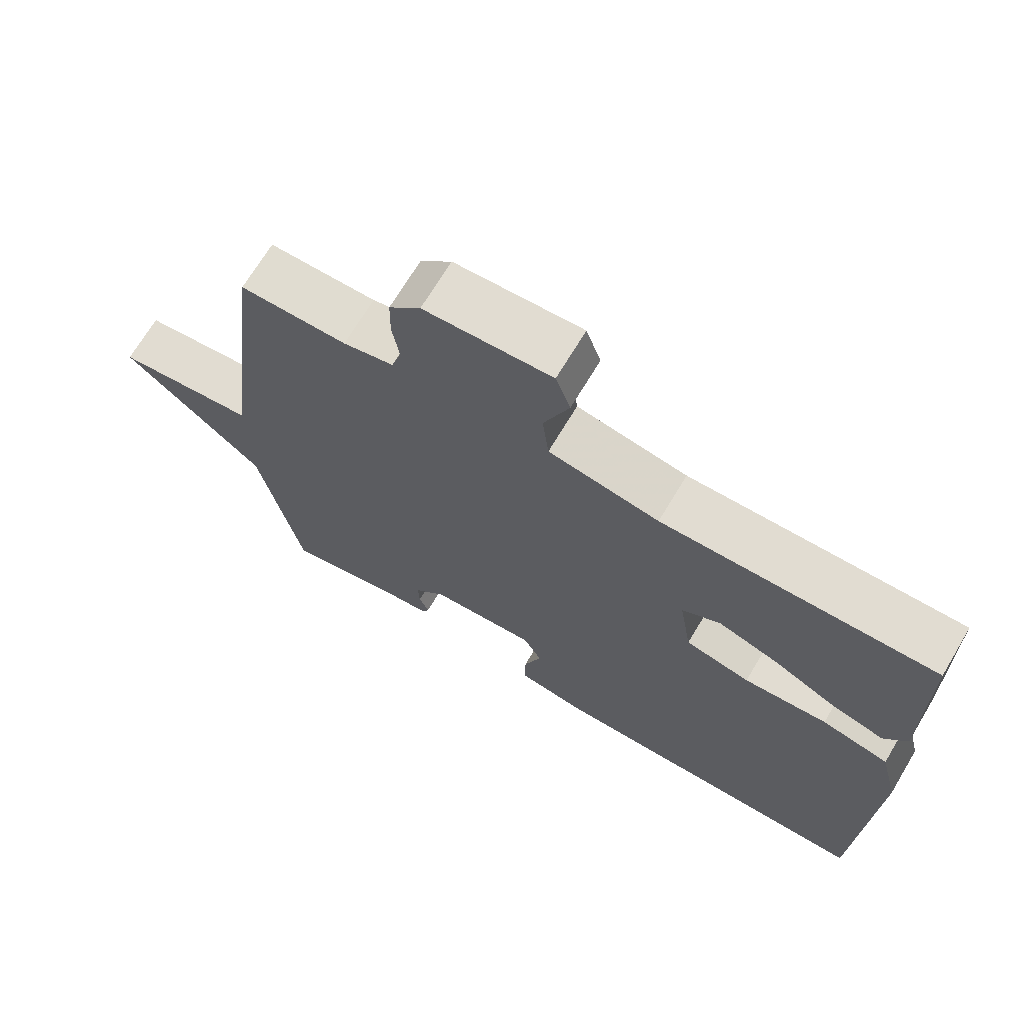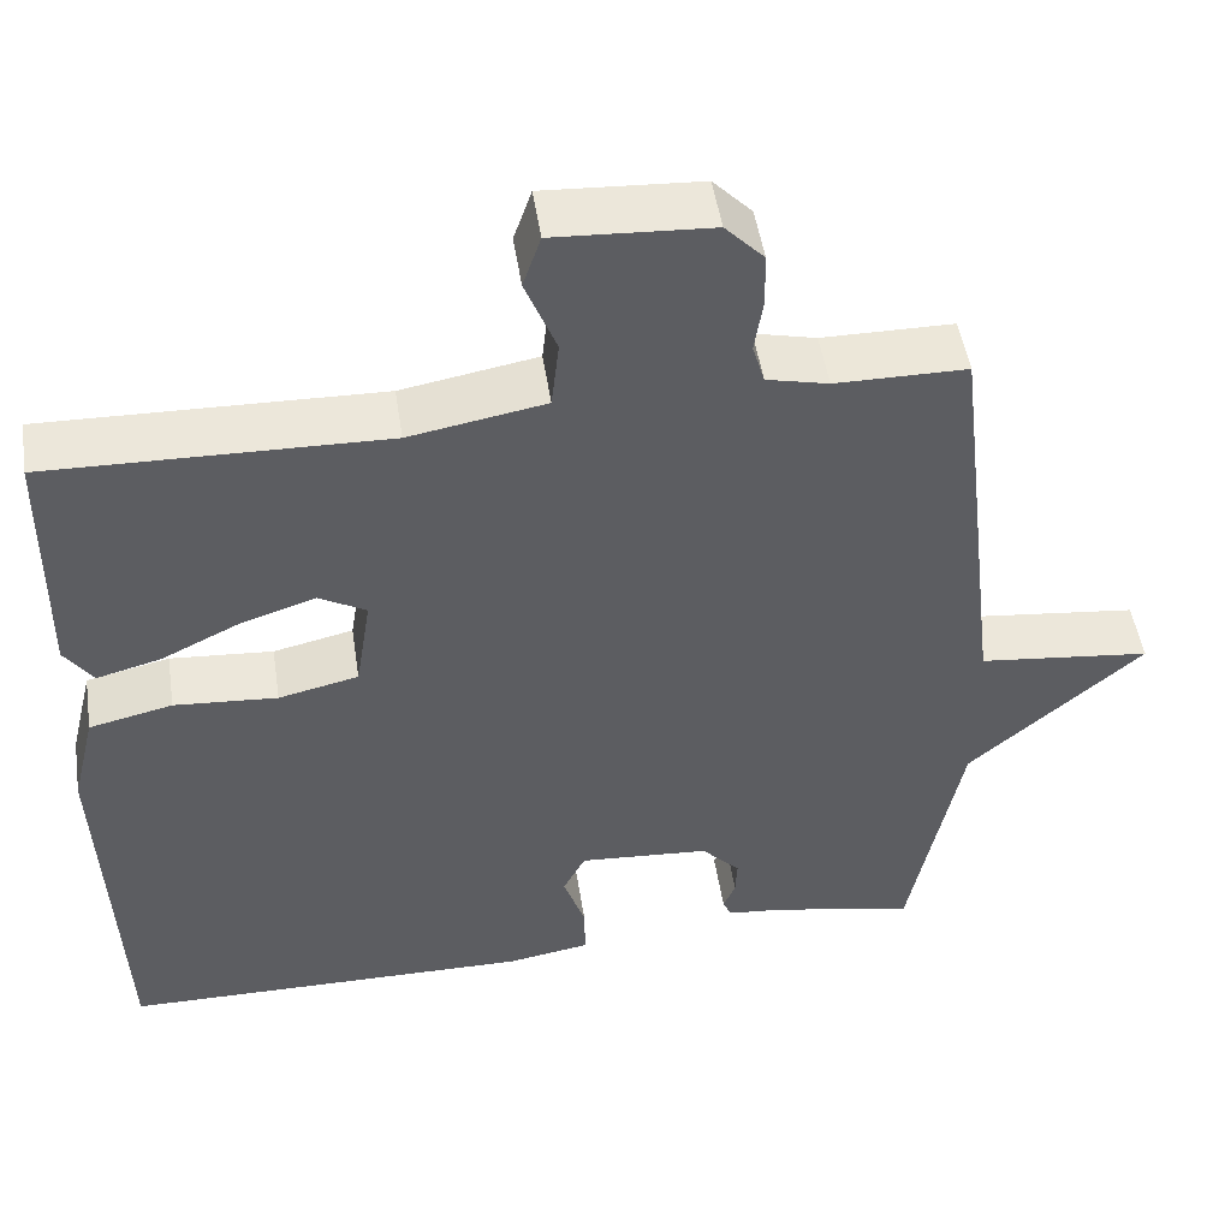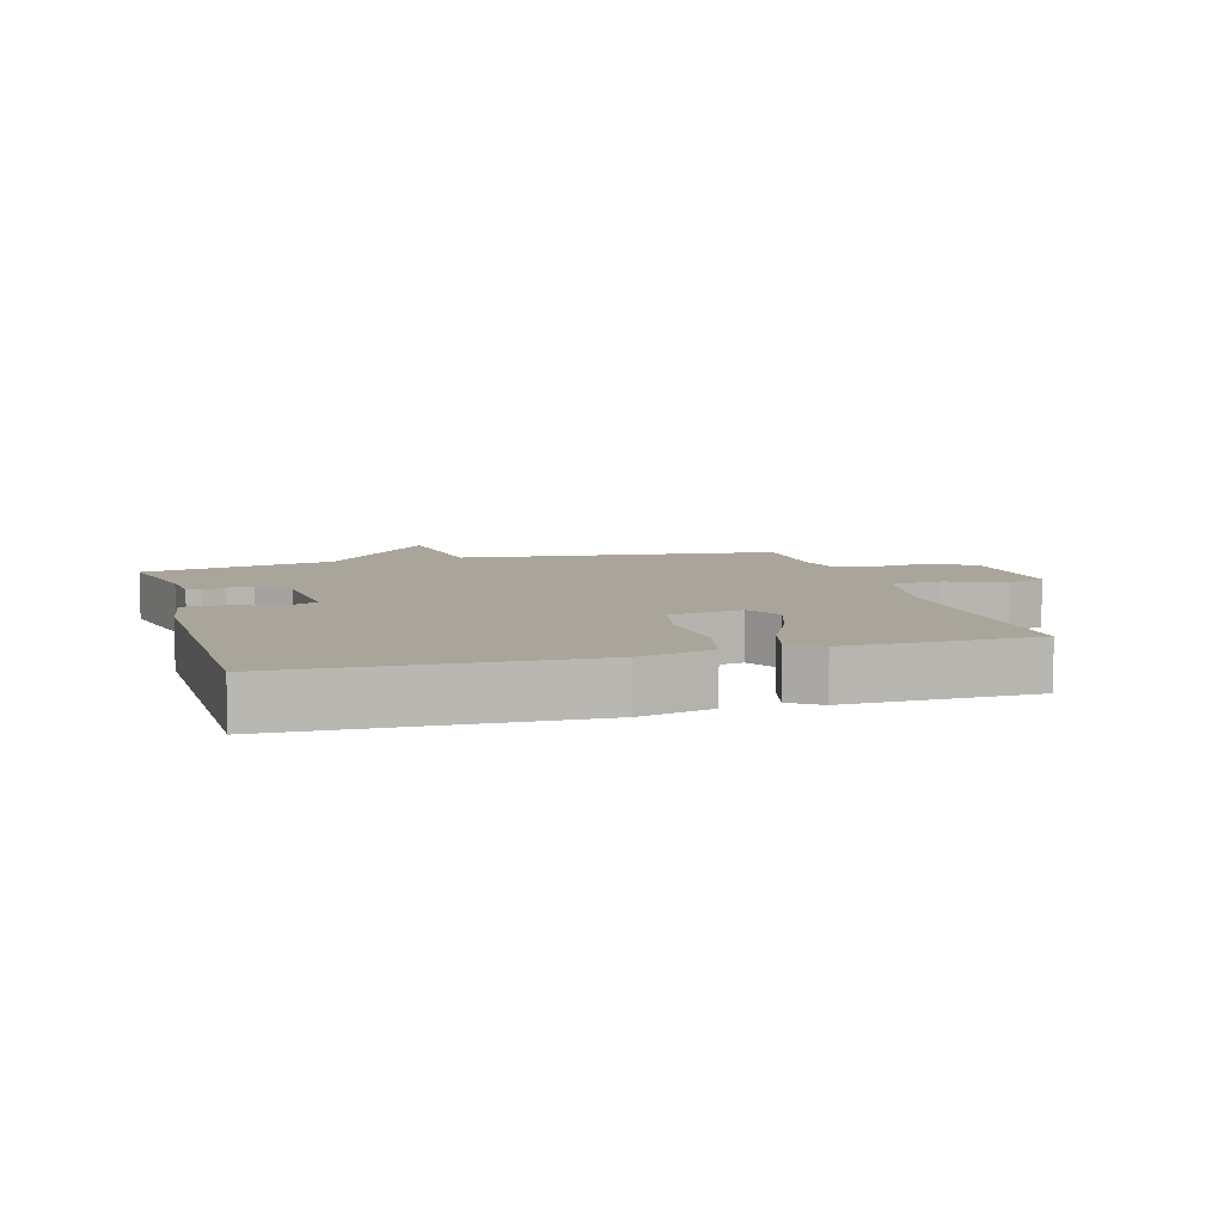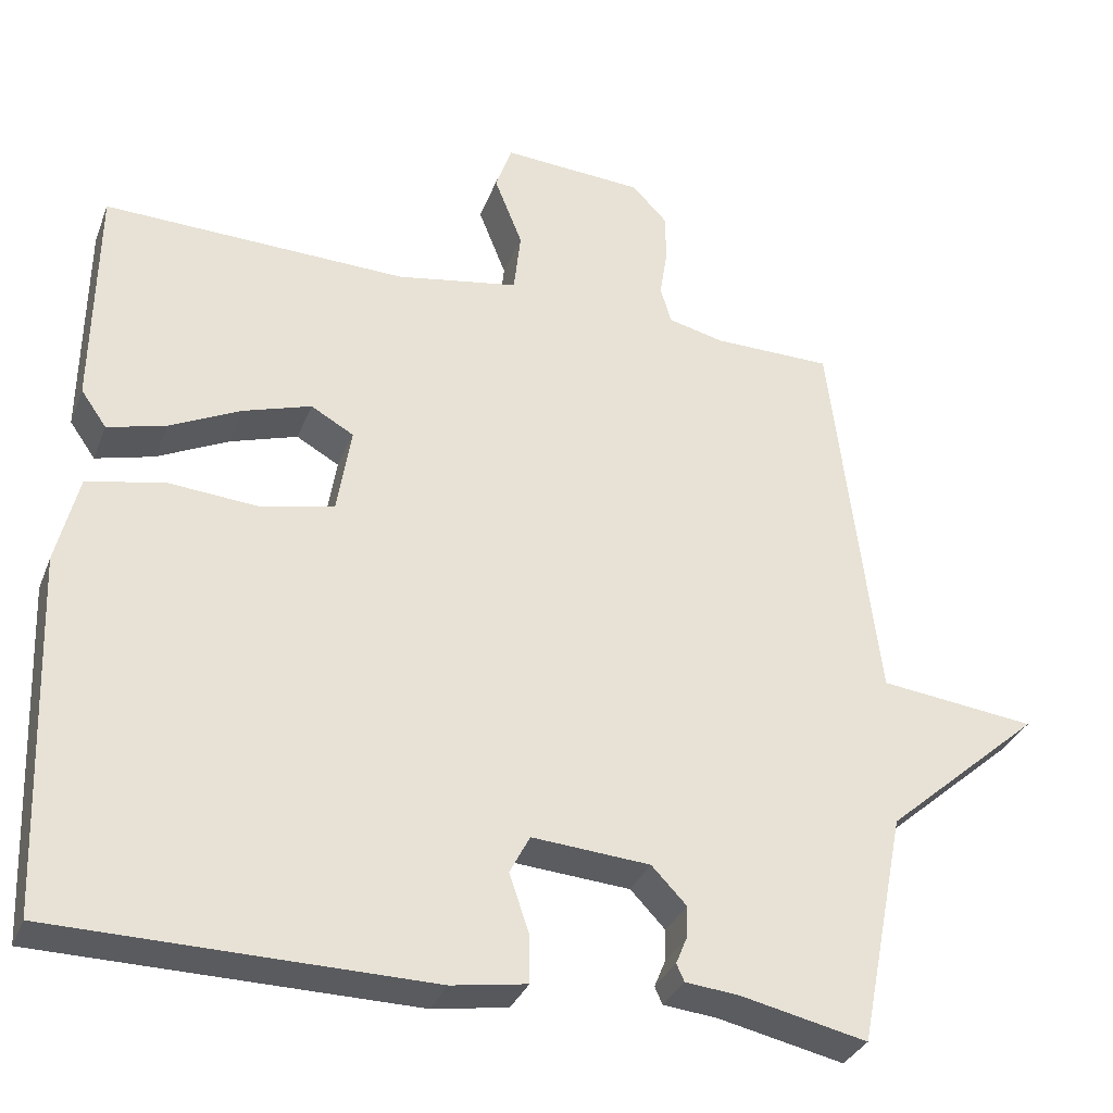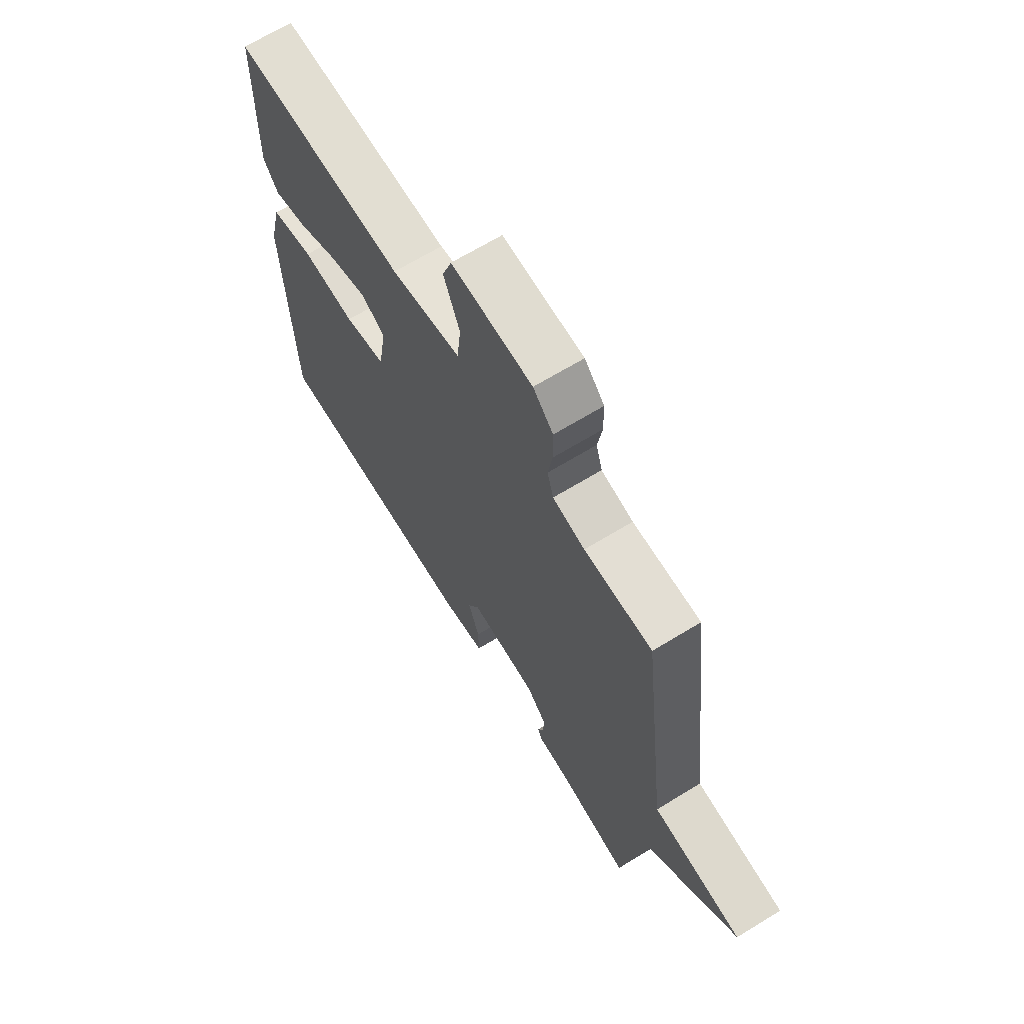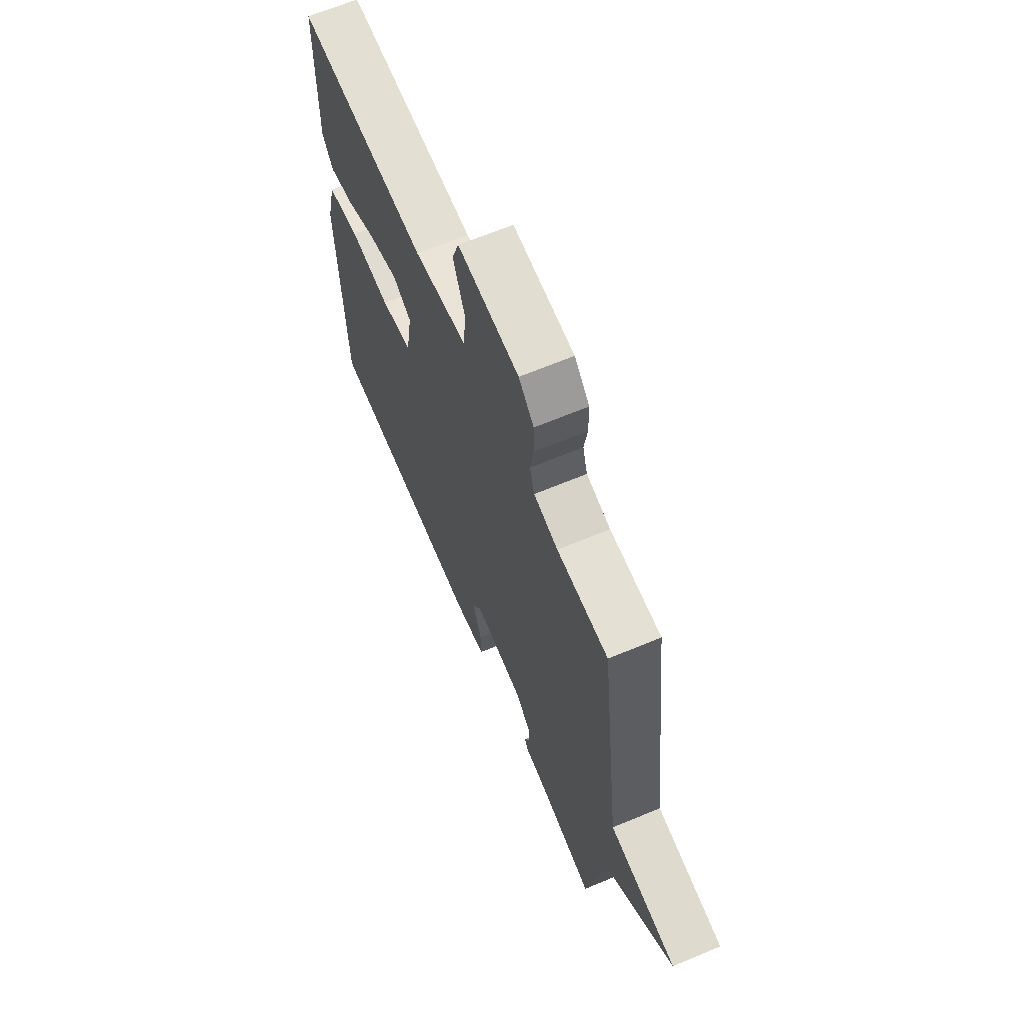
<metadata>
{"format":"obj","ext":"obj","renderer":"f3d","projection":"perspective","resolution":1024,"background":"white","views":[{"elev":69.6,"azim":-149.1,"up":"+Z"},{"elev":49.5,"azim":-8.7,"up":"+Z"},{"elev":7.5,"azim":-106.2,"up":"+Y"},{"elev":-32.9,"azim":-19.5,"up":"+Z"},{"elev":67.0,"azim":58.5,"up":"+Z"},{"elev":65.7,"azim":67.2,"up":"+Z"}]}
</metadata>
<code>
v -0.5 0.07 -0.5
v -0.518 0.07 -0.039
v -0.49 0.07 0.075
v -0.393 0.07 0.097
v -0.273 0.07 0.088
v -0.18 0.07 0.109
v -0.162 0.07 0.222
v -0.217 0.07 0.253
v -0.304 0.07 0.225
v -0.396 0.07 0.18
v -0.471 0.07 0.16
v -0.504 0.07 0.207
v -0.5 0.07 0.5
v -0.109 0.07 0.49
v 0.049 0.07 0.518
v 0.058 0.07 0.598
v 0.022 0.07 0.689
v 0.043 0.07 0.75
v 0.225 0.07 0.739
v 0.27 0.07 0.692
v 0.271 0.07 0.629
v 0.261 0.07 0.566
v 0.275 0.07 0.518
v 0.347 0.07 0.501
v 0.5 0.07 0.5
v 0.56 0.07 0.002
v 0.762 0.07 -0.021
v 0.56 0.07 -0.198
v 0.5 0.07 -0.5
v 0.338 0.07 -0.465
v 0.268 0.07 -0.458
v 0.258 0.07 -0.436
v 0.272 0.07 -0.402
v 0.274 0.07 -0.36
v 0.229 0.07 -0.313
v 0.077 0.07 -0.302
v 0.051 0.07 -0.352
v 0.076 0.07 -0.426
v 0.077 0.07 -0.489
v -0.02 0.07 -0.505
v -0.5 0 -0.5
v -0.518 0 -0.039
v -0.49 0 0.075
v -0.393 0 0.097
v -0.273 0 0.088
v -0.18 0 0.109
v -0.162 0 0.222
v -0.217 0 0.253
v -0.304 0 0.225
v -0.396 0 0.18
v -0.471 0 0.16
v -0.504 0 0.207
v -0.5 0 0.5
v -0.109 0 0.49
v 0.049 0 0.518
v 0.058 0 0.598
v 0.022 0 0.689
v 0.043 0 0.75
v 0.225 0 0.739
v 0.27 0 0.692
v 0.271 0 0.629
v 0.261 0 0.566
v 0.275 0 0.518
v 0.347 0 0.501
v 0.5 0 0.5
v 0.56 0 0.002
v 0.762 0 -0.021
v 0.56 0 -0.198
v 0.5 0 -0.5
v 0.338 0 -0.465
v 0.268 0 -0.458
v 0.258 0 -0.436
v 0.272 0 -0.402
v 0.274 0 -0.36
v 0.229 0 -0.313
v 0.077 0 -0.302
v 0.051 0 -0.352
v 0.076 0 -0.426
v 0.077 0 -0.489
v -0.02 0 -0.505
f 3 4 5
f 2 3 5
f 1 2 5
f 40 1 5
f 39 40 5
f 38 39 5
f 37 38 5
f 36 37 5 6
f 35 36 6 7
f 34 35 7
f 30 31 32 33
f 30 33 34
f 29 30 34
f 28 29 34
f 26 27 28 34
f 26 34 7
f 25 26 7
f 24 25 7
f 20 21 22
f 19 20 22
f 18 19 22
f 17 18 22
f 16 17 22
f 15 16 22 23
f 24 7 8
f 23 24 8
f 15 23 8
f 14 15 8
f 12 13 14
f 11 12 14
f 10 11 14
f 9 10 14
f 8 9 14
f 45 44 43
f 45 43 42
f 45 42 41
f 45 41 80
f 45 80 79
f 45 79 78
f 45 78 77
f 46 45 77 76
f 47 46 76 75
f 47 75 74
f 73 72 71 70
f 74 73 70
f 74 70 69
f 74 69 68
f 74 68 67 66
f 47 74 66
f 47 66 65
f 47 65 64
f 62 61 60
f 62 60 59
f 62 59 58
f 62 58 57
f 62 57 56
f 63 62 56 55
f 48 47 64
f 48 64 63
f 48 63 55
f 48 55 54
f 54 53 52
f 54 52 51
f 54 51 50
f 54 50 49
f 54 49 48
f 1 41 42 2
f 2 42 43 3
f 3 43 44 4
f 4 44 45 5
f 5 45 46 6
f 6 46 47 7
f 7 47 48 8
f 8 48 49 9
f 9 49 50 10
f 10 50 51 11
f 11 51 52 12
f 12 52 53 13
f 13 53 54 14
f 14 54 55 15
f 15 55 56 16
f 16 56 57 17
f 17 57 58 18
f 18 58 59 19
f 19 59 60 20
f 20 60 61 21
f 21 61 62 22
f 22 62 63 23
f 23 63 64 24
f 24 64 65 25
f 25 65 66 26
f 26 66 67 27
f 27 67 68 28
f 28 68 69 29
f 29 69 70 30
f 30 70 71 31
f 31 71 72 32
f 32 72 73 33
f 33 73 74 34
f 34 74 75 35
f 35 75 76 36
f 36 76 77 37
f 37 77 78 38
f 38 78 79 39
f 39 79 80 40
f 40 80 41 1

</code>
